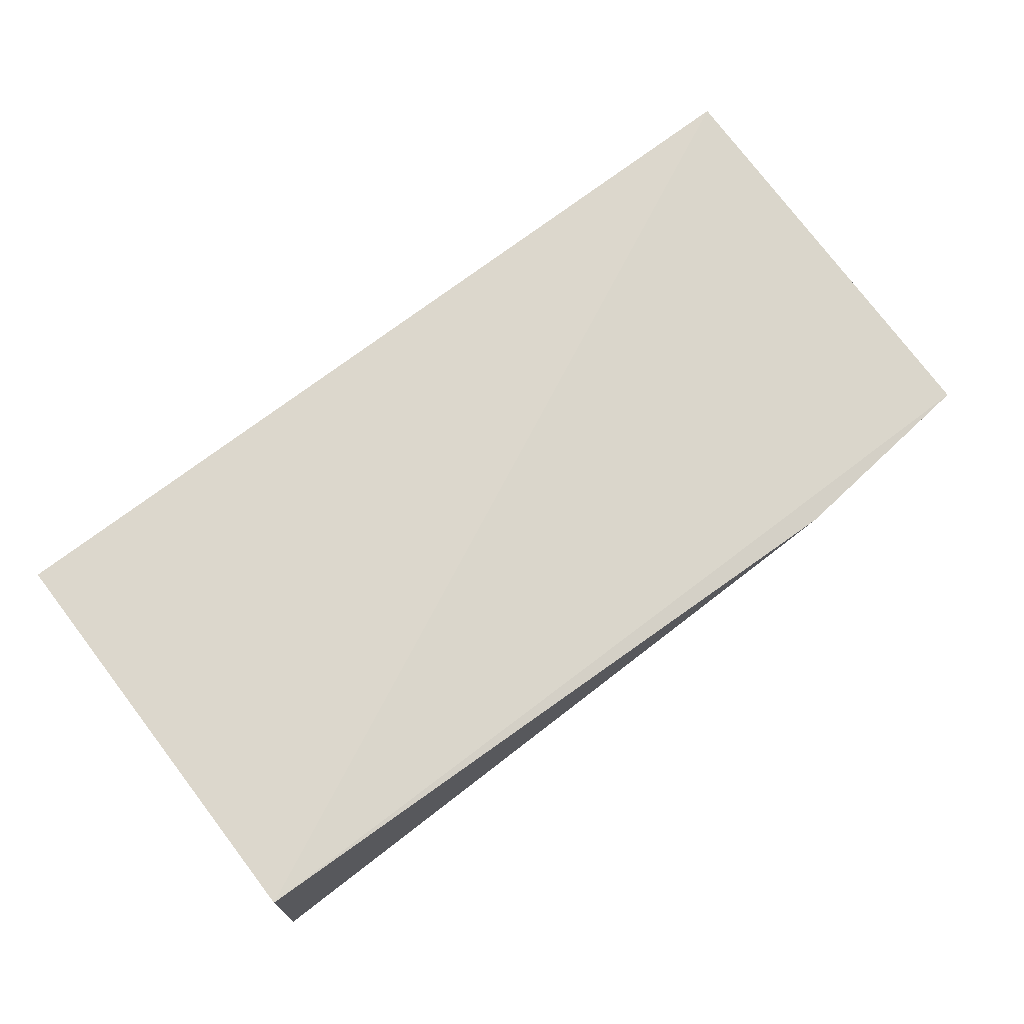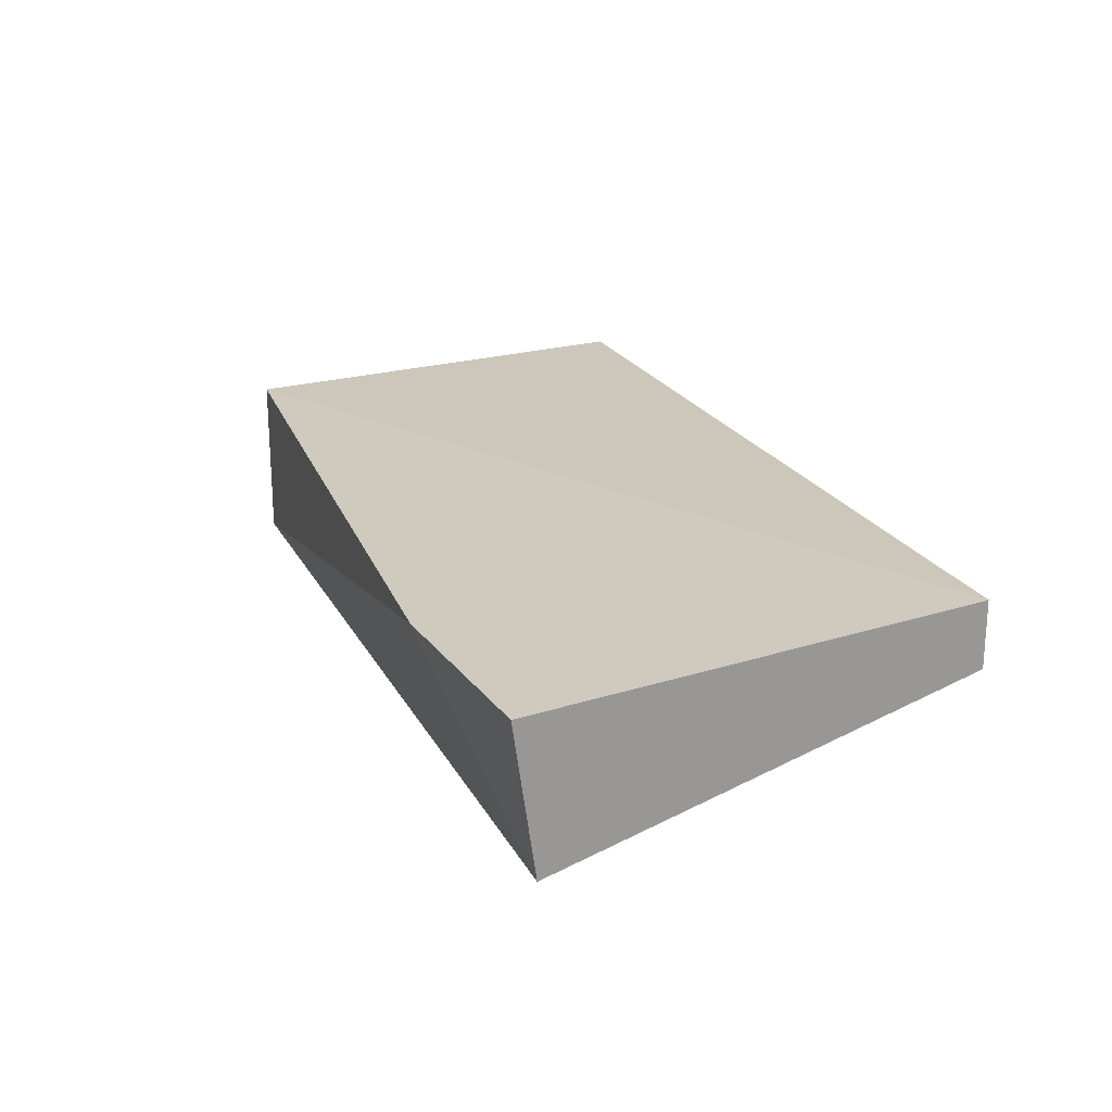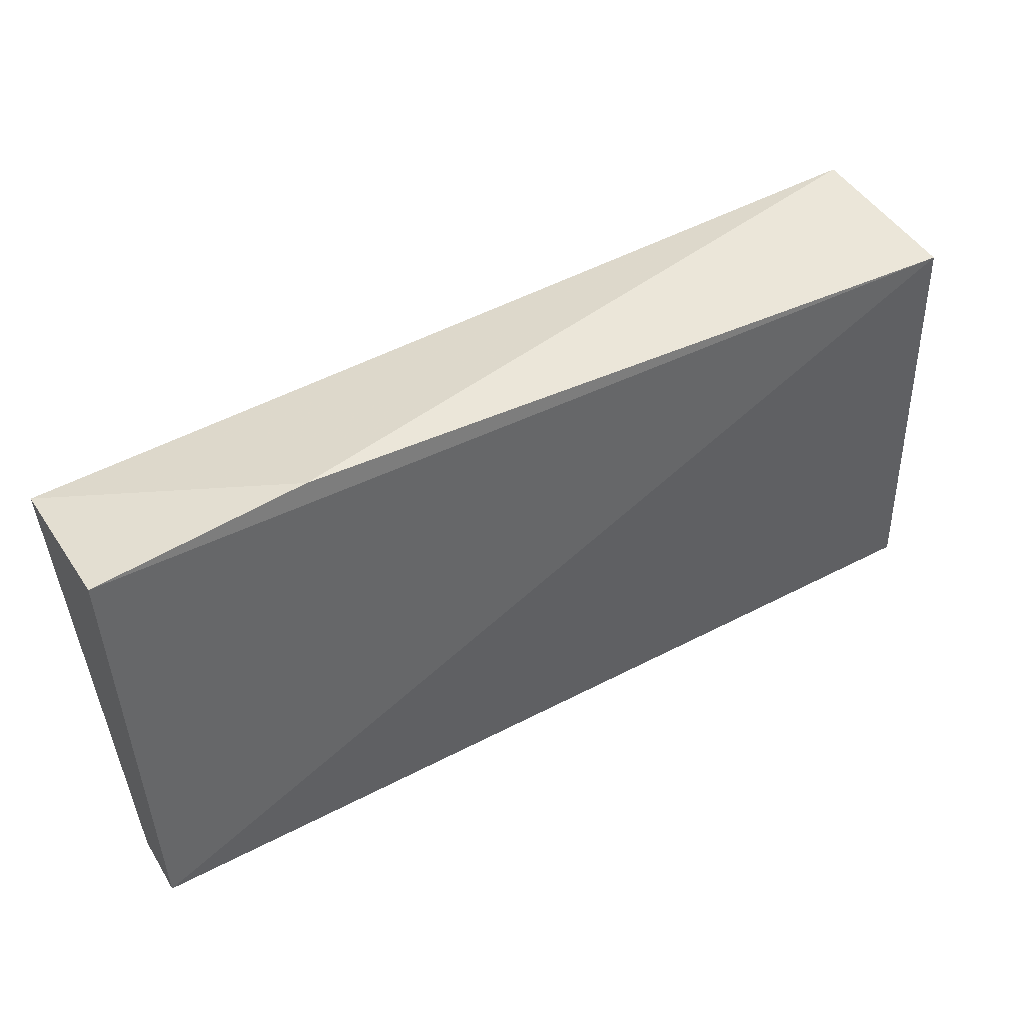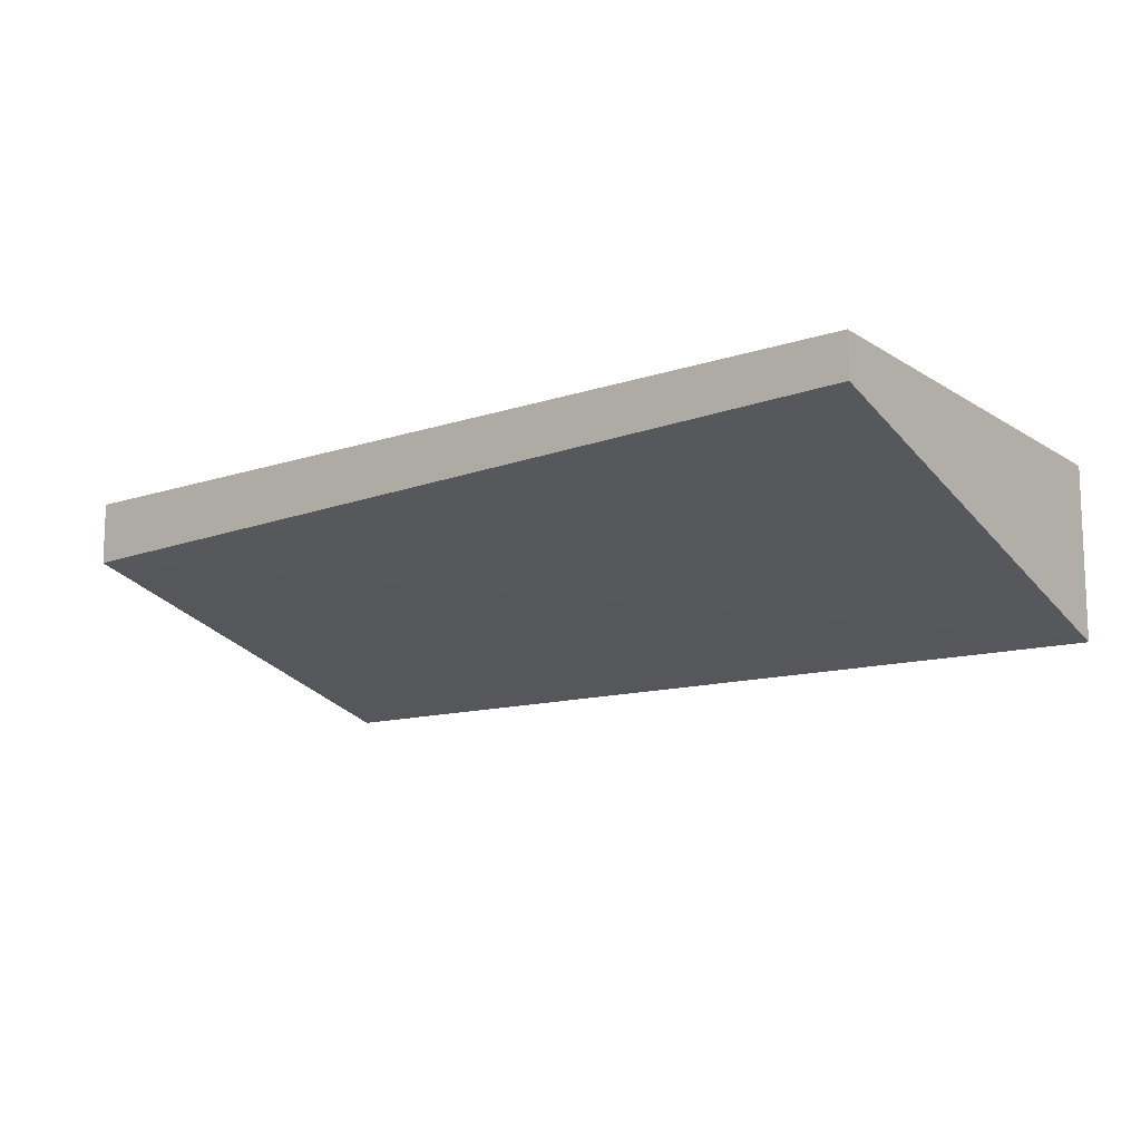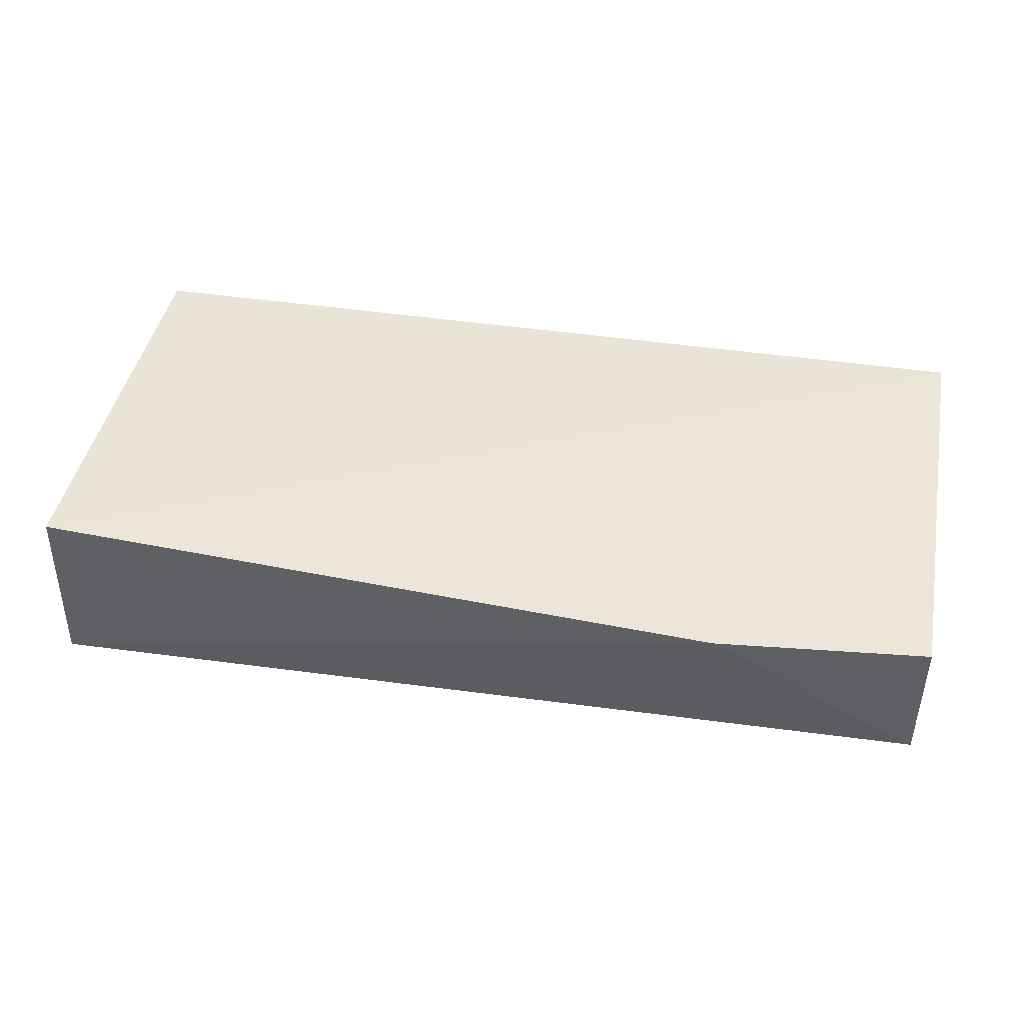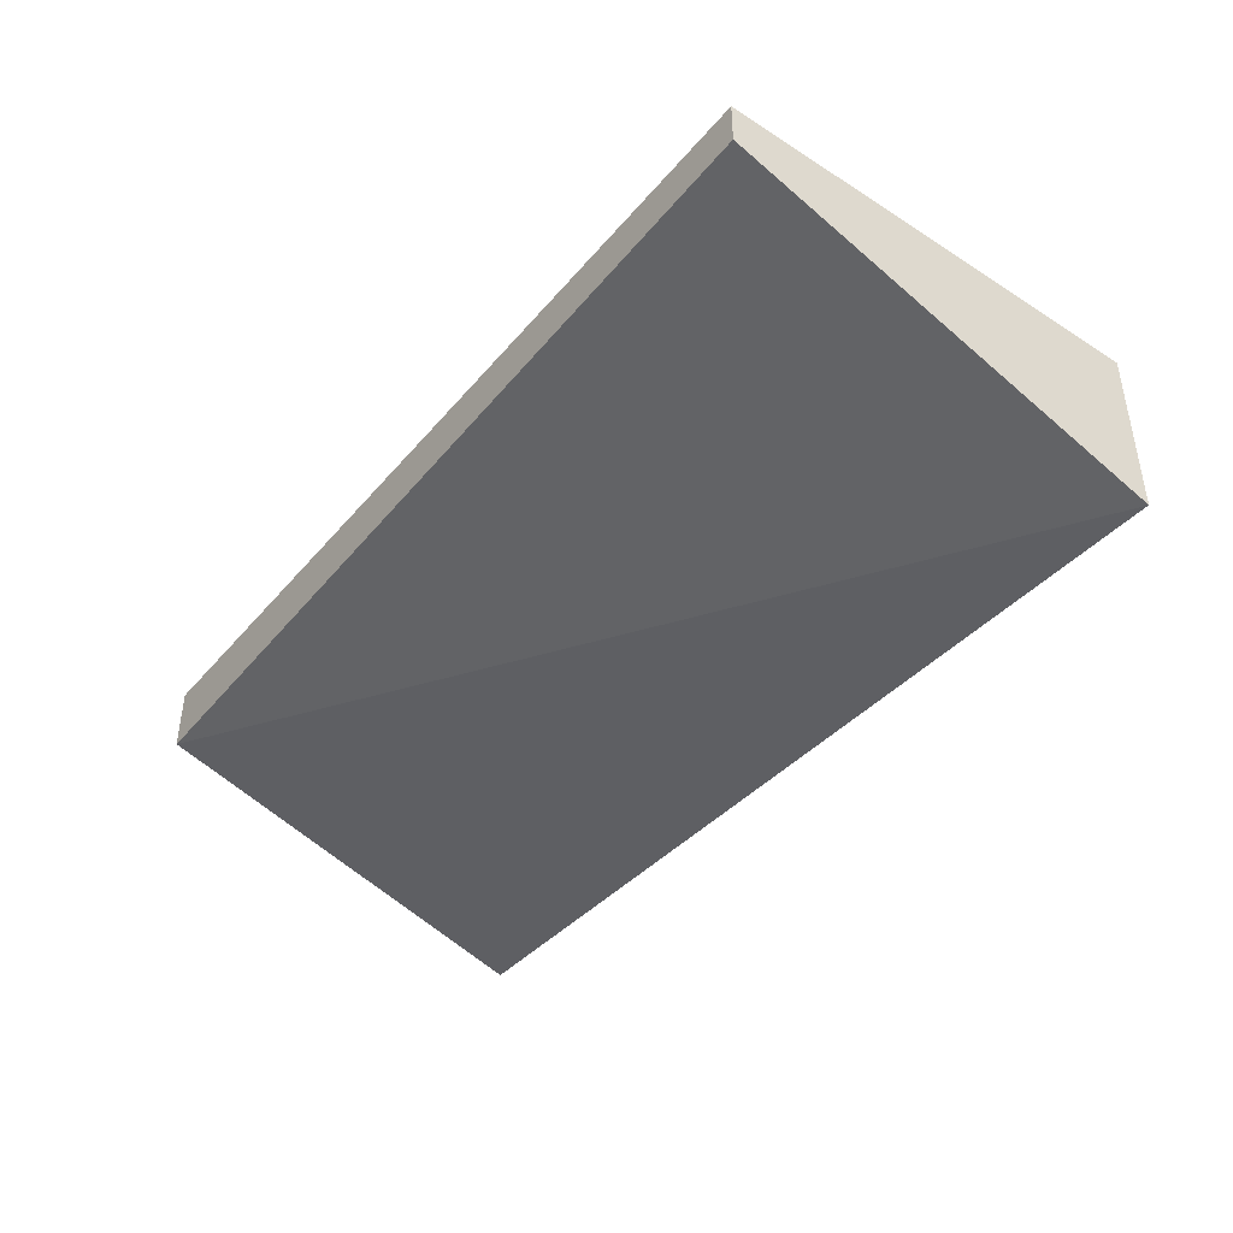
<metadata>
{"format":"obj","ext":"obj","renderer":"f3d","projection":"perspective","resolution":1024,"background":"white","views":[{"elev":70.9,"azim":-37.7,"up":"+Y"},{"elev":20.9,"azim":70.2,"up":"+Y"},{"elev":47.4,"azim":149.5,"up":"+Z"},{"elev":-12.2,"azim":-141.5,"up":"+Y"},{"elev":40.0,"azim":10.8,"up":"+Y"},{"elev":-40.8,"azim":-126.2,"up":"+Y"}]}
</metadata>
<code>
v 0.005753 -0.06706 0.05816
v 0.005753 -0.0694 0.06558
v 0.005753 -0.06667 0.06597
v 0.005753 -0.06589 0.05816
v 0.00185 -0.06667 0.06636
v -0.01103 -0.06628 0.06597
v -0.01103 -0.0694 0.06597
v -0.01103 -0.06667 0.05816
v -0.01103 -0.06589 0.05816
f 4 2 1
f 4 6 3
f 2 4 3
f 5 2 3
f 2 7 1
f 7 8 1
f 8 4 1
f 9 7 6
f 4 9 6
f 2 5 7
f 9 8 7
f 8 9 4
f 6 5 3
f 7 5 6

</code>
